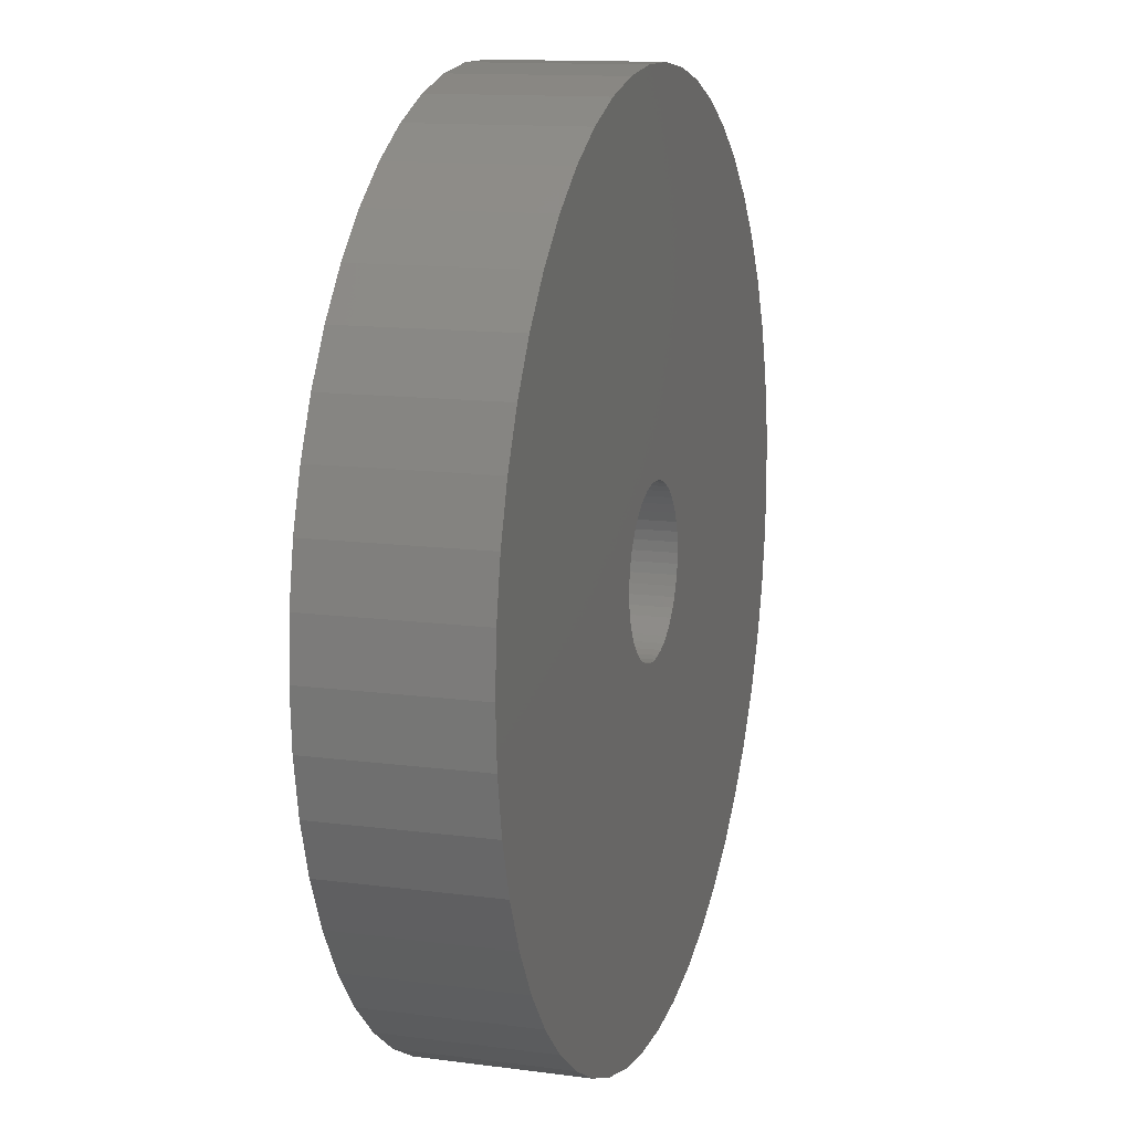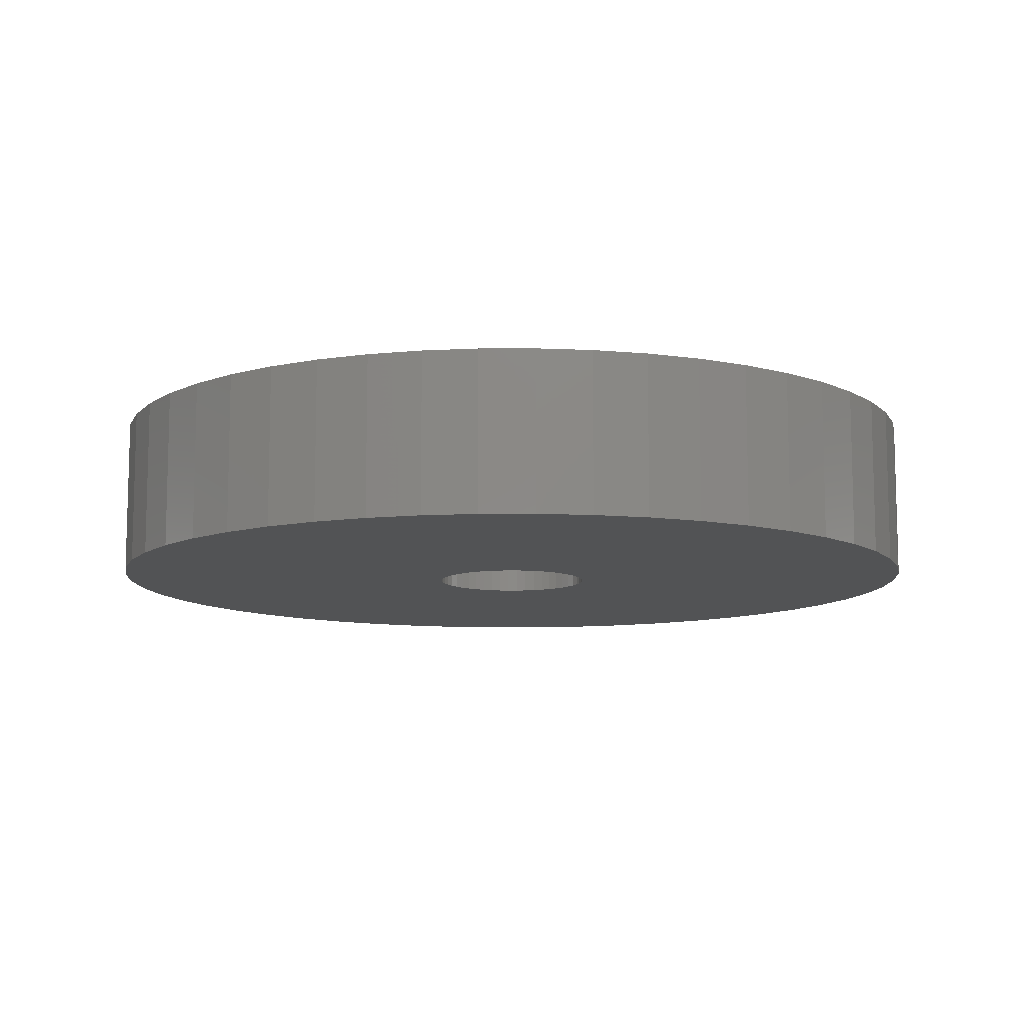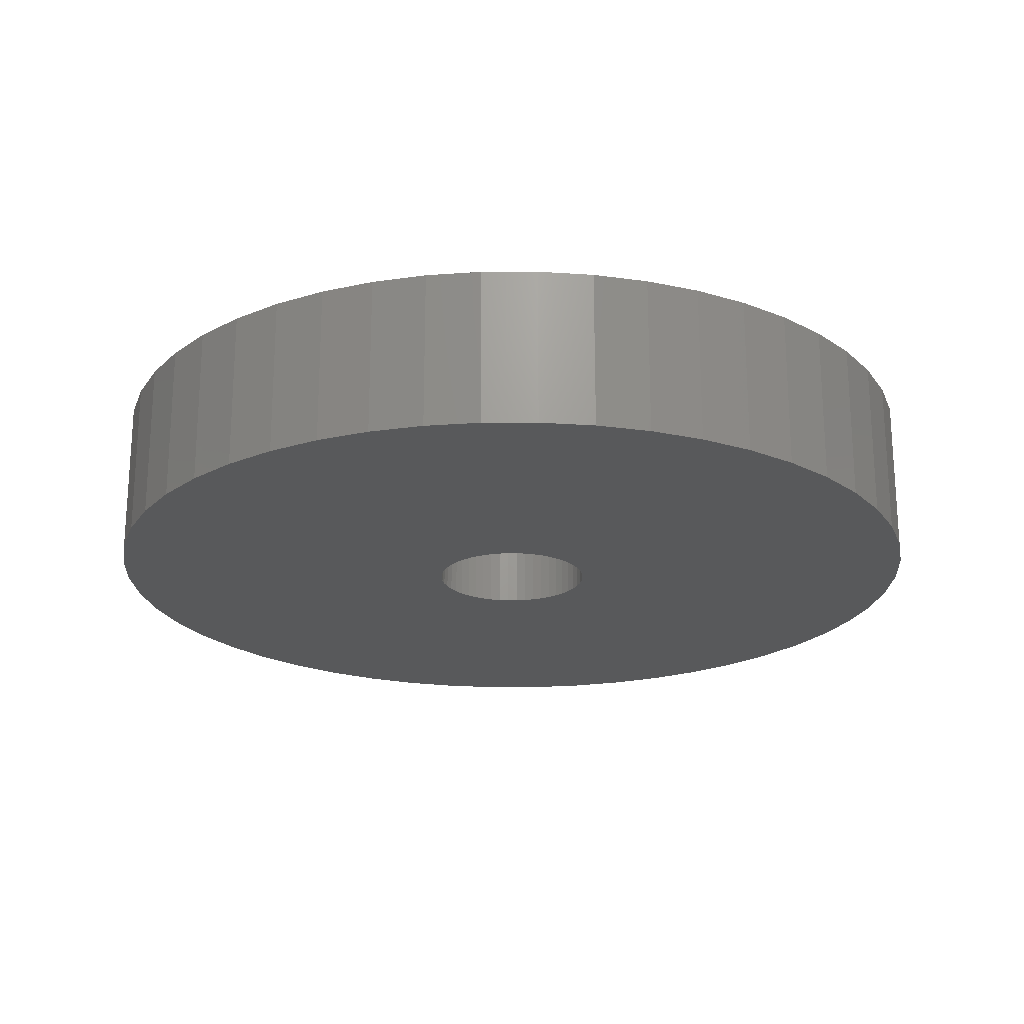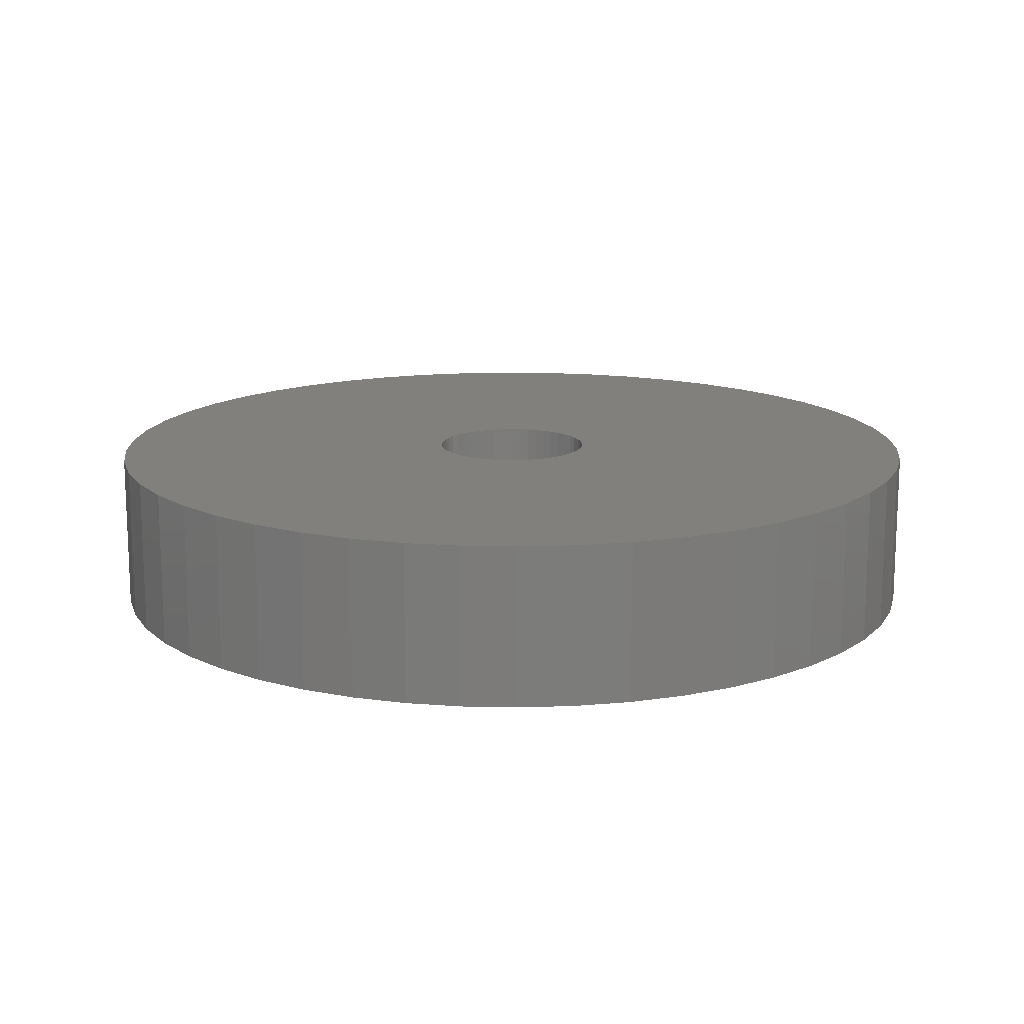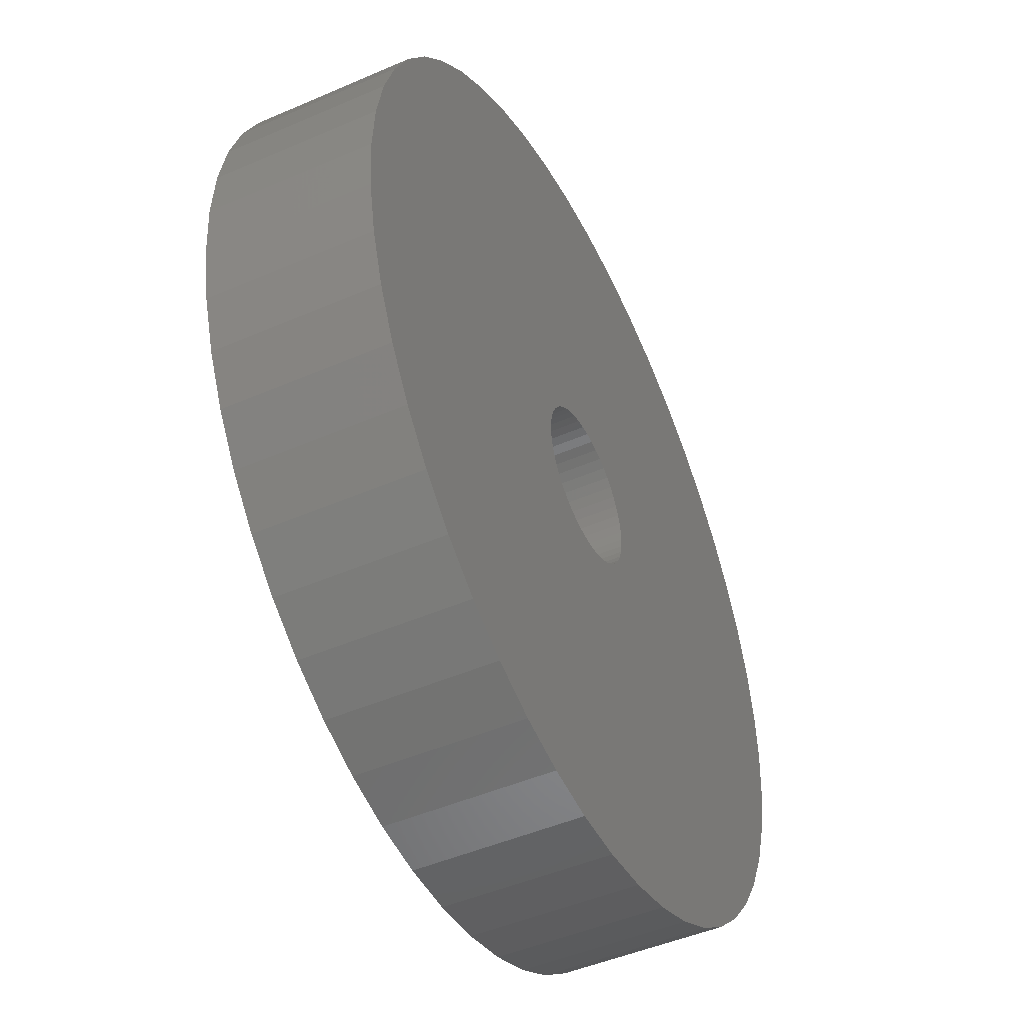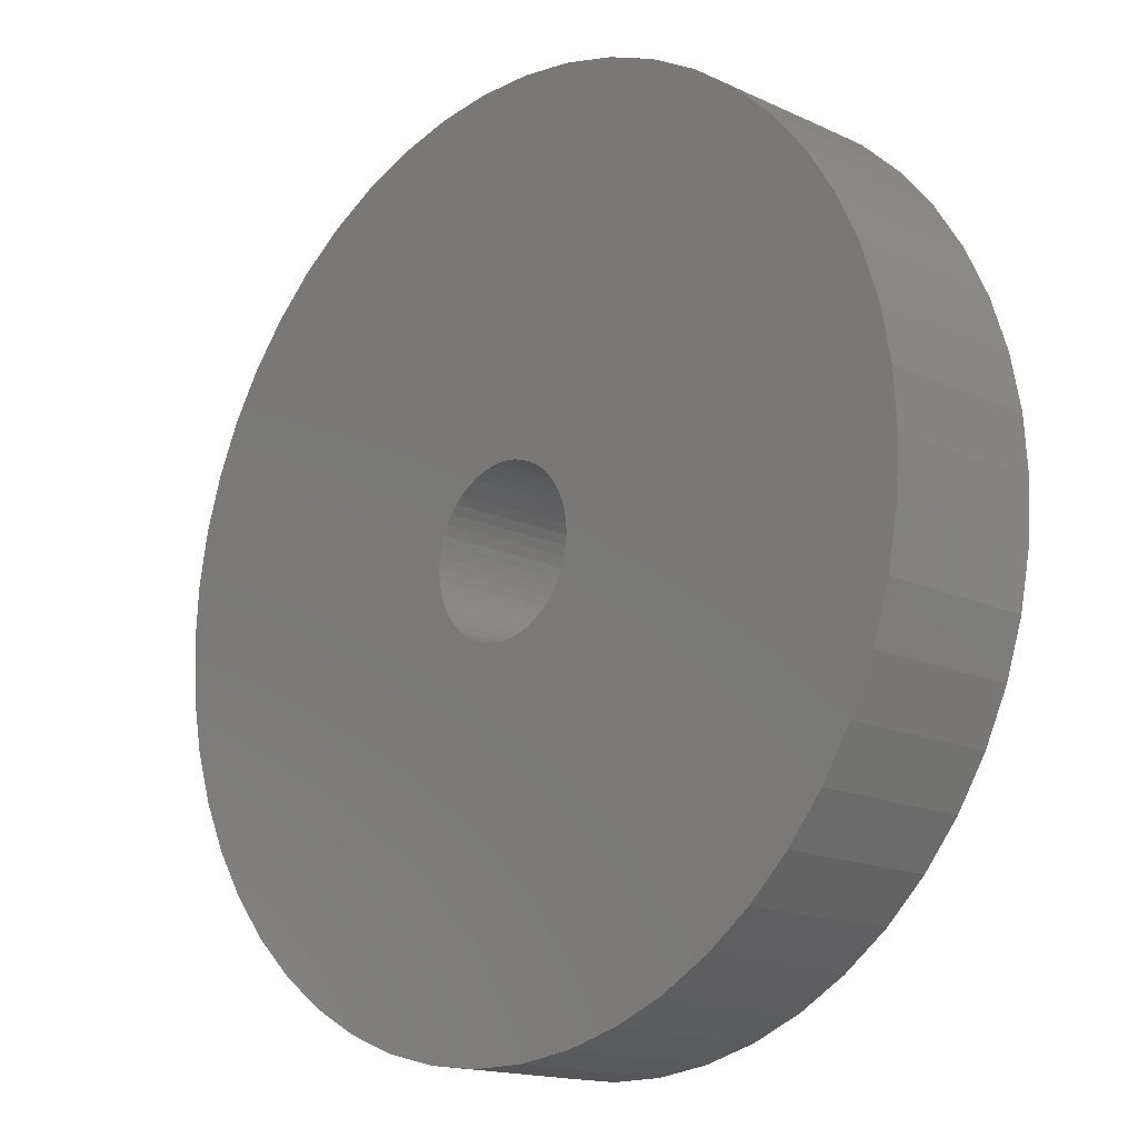
<metadata>
{"format":"stl","ext":"stl","renderer":"f3d","projection":"perspective","resolution":1024,"background":"white","views":[{"elev":12.9,"azim":107.0,"up":"+Y"},{"elev":-10.2,"azim":65.4,"up":"+Z"},{"elev":-21.4,"azim":14.7,"up":"+Z"},{"elev":14.6,"azim":103.6,"up":"+Z"},{"elev":-47.4,"azim":116.1,"up":"+Y"},{"elev":-16.0,"azim":46.1,"up":"+Y"}]}
</metadata>
<code>
# stl→obj: 200 verts, 400 faces
v 24.5 0 4.5
v 24.31 3.071 -4.5
v 24.31 3.071 4.5
v 24.5 0 -4.5
v -24.5 0 -4.5
v -24.31 3.071 4.5
v -24.31 3.071 -4.5
v -24.5 0 4.5
v 1.538 24.45 -4.5
v -1.538 24.45 4.5
v 1.538 24.45 4.5
v -1.538 24.45 -4.5
v 17.86 16.77 -4.5
v 15.62 18.88 4.5
v 17.86 16.77 4.5
v 15.62 18.88 -4.5
v -15.62 18.88 -4.5
v -17.86 16.77 4.5
v -15.62 18.88 4.5
v -17.86 16.77 -4.5
v -7.571 23.3 -4.5
v -10.43 22.17 4.5
v -7.571 23.3 4.5
v -10.43 22.17 -4.5
v 22.78 9.019 4.5
v 21.47 11.8 -4.5
v 21.47 11.8 4.5
v 22.78 9.019 -4.5
v 19.82 14.4 -4.5
v 19.82 14.4 4.5
v 10.43 22.17 -4.5
v 7.571 23.3 4.5
v 10.43 22.17 4.5
v 7.571 23.3 -4.5
v 13.13 20.69 4.5
v 13.13 20.69 -4.5
v -21.47 11.8 -4.5
v -19.82 14.4 4.5
v -19.82 14.4 -4.5
v -21.47 11.8 4.5
v -23.73 6.093 -4.5
v -22.78 9.019 4.5
v -22.78 9.019 -4.5
v -23.73 6.093 4.5
v -13.13 20.69 -4.5
v -13.13 20.69 4.5
v -4.591 24.07 4.5
v -4.591 24.07 -4.5
v 24.31 -3.071 4.5
v 24.31 -3.071 -4.5
v -7.571 -23.3 -4.5
v -4.591 -24.07 4.5
v -7.571 -23.3 4.5
v -4.591 -24.07 -4.5
v 1.538 -24.45 -4.5
v 4.591 -24.07 4.5
v 1.538 -24.45 4.5
v 4.591 -24.07 -4.5
v 23.73 6.093 4.5
v 23.73 6.093 -4.5
v 4.591 24.07 4.5
v 4.591 24.07 -4.5
v 22.78 -9.019 4.5
v 23.73 -6.093 -4.5
v 23.73 -6.093 4.5
v 22.78 -9.019 -4.5
v -22.78 -9.019 -4.5
v -23.73 -6.093 4.5
v -23.73 -6.093 -4.5
v -22.78 -9.019 4.5
v 7.571 -23.3 -4.5
v 10.43 -22.17 4.5
v 7.571 -23.3 4.5
v 10.43 -22.17 -4.5
v 4.5 0 4.5
v 4.465 0.564 4.5
v 4.359 1.119 4.5
v 4.465 -0.564 4.5
v 4.184 1.657 4.5
v 3.943 2.168 4.5
v 4.359 -1.119 4.5
v 3.641 2.645 4.5
v 3.28 3.08 4.5
v 4.184 -1.657 4.5
v 2.868 3.467 4.5
v 21.47 -11.8 4.5
v 2.411 3.799 4.5
v 3.943 -2.168 4.5
v 1.916 4.072 4.5
v 19.82 -14.4 4.5
v 1.391 4.28 4.5
v 3.641 -2.645 4.5
v 17.86 -16.77 4.5
v 0.8432 4.42 4.5
v 0.2826 4.491 4.5
v -0.2826 4.491 4.5
v -0.8432 4.42 4.5
v -1.391 4.28 4.5
v -1.916 4.072 4.5
v -2.411 3.799 4.5
v -2.868 3.467 4.5
v -3.28 3.08 4.5
v -3.641 2.645 4.5
v 3.28 -3.08 4.5
v 15.62 -18.88 4.5
v 2.868 -3.467 4.5
v 13.13 -20.69 4.5
v 2.411 -3.799 4.5
v 1.916 -4.072 4.5
v 1.391 -4.28 4.5
v 0.8432 -4.42 4.5
v 0.2826 -4.491 4.5
v -0.2826 -4.491 4.5
v -1.538 -24.45 4.5
v -0.8432 -4.42 4.5
v -1.391 -4.28 4.5
v -1.916 -4.072 4.5
v -10.43 -22.17 4.5
v -2.411 -3.799 4.5
v -13.13 -20.69 4.5
v -2.868 -3.467 4.5
v -15.62 -18.88 4.5
v -3.28 -3.08 4.5
v -17.86 -16.77 4.5
v -3.641 -2.645 4.5
v -19.82 -14.4 4.5
v -3.943 -2.168 4.5
v -21.47 -11.8 4.5
v -4.184 -1.657 4.5
v -4.359 -1.119 4.5
v -4.465 -0.564 4.5
v -24.31 -3.071 4.5
v -4.5 0 4.5
v -3.943 2.168 4.5
v -4.184 1.657 4.5
v -4.359 1.119 4.5
v -4.465 0.564 4.5
v 15.62 -18.88 -4.5
v 17.86 -16.77 -4.5
v 21.47 -11.8 -4.5
v 19.82 -14.4 -4.5
v -1.538 -24.45 -4.5
v -10.43 -22.17 -4.5
v -17.86 -16.77 -4.5
v -19.82 -14.4 -4.5
v -24.31 -3.071 -4.5
v 13.13 -20.69 -4.5
v -15.62 -18.88 -4.5
v -13.13 -20.69 -4.5
v -21.47 -11.8 -4.5
v 4.5 0 -4.5
v 4.465 -0.564 -4.5
v 4.359 -1.119 -4.5
v 4.465 0.564 -4.5
v 4.184 -1.657 -4.5
v 3.943 -2.168 -4.5
v 4.359 1.119 -4.5
v 3.641 -2.645 -4.5
v 3.28 -3.08 -4.5
v 4.184 1.657 -4.5
v 2.868 -3.467 -4.5
v 2.411 -3.799 -4.5
v 3.943 2.168 -4.5
v 1.916 -4.072 -4.5
v 1.391 -4.28 -4.5
v 3.641 2.645 -4.5
v 0.8432 -4.42 -4.5
v 0.2826 -4.491 -4.5
v -0.2826 -4.491 -4.5
v -0.8432 -4.42 -4.5
v -1.391 -4.28 -4.5
v -1.916 -4.072 -4.5
v -2.411 -3.799 -4.5
v -2.868 -3.467 -4.5
v -3.28 -3.08 -4.5
v -3.641 -2.645 -4.5
v 3.28 3.08 -4.5
v 2.868 3.467 -4.5
v 2.411 3.799 -4.5
v 1.916 4.072 -4.5
v 1.391 4.28 -4.5
v 0.8432 4.42 -4.5
v 0.2826 4.491 -4.5
v -0.2826 4.491 -4.5
v -0.8432 4.42 -4.5
v -1.391 4.28 -4.5
v -1.916 4.072 -4.5
v -2.411 3.799 -4.5
v -2.868 3.467 -4.5
v -3.28 3.08 -4.5
v -3.641 2.645 -4.5
v -3.943 2.168 -4.5
v -4.184 1.657 -4.5
v -4.359 1.119 -4.5
v -4.465 0.564 -4.5
v -4.5 0 -4.5
v -3.943 -2.168 -4.5
v -4.184 -1.657 -4.5
v -4.359 -1.119 -4.5
v -4.465 -0.564 -4.5
f 1 2 3
f 2 1 4
f 5 6 7
f 6 5 8
f 9 10 11
f 10 9 12
f 13 14 15
f 14 13 16
f 17 18 19
f 18 17 20
f 21 22 23
f 22 21 24
f 25 26 27
f 26 25 28
f 27 29 30
f 29 27 26
f 31 32 33
f 32 31 34
f 16 35 14
f 35 16 36
f 37 38 39
f 38 37 40
f 39 18 20
f 18 39 38
f 41 42 43
f 42 41 44
f 45 19 46
f 19 45 17
f 12 47 10
f 47 12 48
f 49 4 1
f 4 49 50
f 51 52 53
f 52 51 54
f 55 56 57
f 56 55 58
f 59 28 25
f 28 59 60
f 3 60 59
f 60 3 2
f 30 13 15
f 13 30 29
f 34 61 32
f 61 34 62
f 62 11 61
f 11 62 9
f 36 33 35
f 33 36 31
f 43 40 37
f 40 43 42
f 48 23 47
f 23 48 21
f 63 64 65
f 64 63 66
f 65 50 49
f 50 65 64
f 67 68 69
f 68 67 70
f 71 72 73
f 72 71 74
f 58 73 56
f 73 58 71
f 75 1 3
f 76 3 59
f 1 75 49
f 77 59 25
f 78 49 75
f 79 25 27
f 49 78 65
f 80 27 30
f 81 65 78
f 82 30 15
f 65 81 63
f 83 15 14
f 84 63 81
f 85 14 35
f 63 84 86
f 87 35 33
f 88 86 84
f 89 33 32
f 86 88 90
f 91 32 61
f 92 90 88
f 90 92 93
f 3 76 75
f 59 77 76
f 25 79 77
f 27 80 79
f 30 82 80
f 15 83 82
f 14 85 83
f 35 87 85
f 33 89 87
f 94 61 11
f 32 91 89
f 61 94 91
f 11 95 94
f 11 96 95
f 10 96 11
f 96 10 97
f 47 97 10
f 97 47 98
f 23 98 47
f 98 23 99
f 22 99 23
f 99 22 100
f 46 100 22
f 100 46 101
f 19 101 46
f 101 19 102
f 102 18 103
f 18 102 19
f 104 93 92
f 93 104 105
f 106 105 104
f 105 106 107
f 108 107 106
f 107 108 72
f 109 72 108
f 72 109 73
f 110 73 109
f 73 110 56
f 111 56 110
f 56 111 57
f 112 57 111
f 113 57 112
f 114 113 115
f 52 115 116
f 113 114 57
f 53 116 117
f 118 117 119
f 120 119 121
f 122 121 123
f 124 123 125
f 126 125 127
f 128 127 129
f 70 129 130
f 68 130 131
f 115 52 114
f 132 131 133
f 38 103 18
f 103 38 134
f 116 53 52
f 40 134 38
f 117 118 53
f 134 40 135
f 119 120 118
f 42 135 40
f 121 122 120
f 135 42 136
f 123 124 122
f 44 136 42
f 125 126 124
f 136 44 137
f 127 128 126
f 6 137 44
f 129 70 128
f 137 6 133
f 130 68 70
f 8 133 6
f 131 132 68
f 133 8 132
f 7 44 41
f 44 7 6
f 24 46 22
f 46 24 45
f 138 93 105
f 93 138 139
f 90 140 86
f 140 90 141
f 142 57 114
f 57 142 55
f 143 53 118
f 53 143 51
f 144 126 145
f 126 144 124
f 146 8 5
f 8 146 132
f 74 107 72
f 107 74 147
f 86 66 63
f 66 86 140
f 54 114 52
f 114 54 142
f 148 120 122
f 120 148 149
f 144 122 124
f 122 144 148
f 150 70 67
f 70 150 128
f 151 4 50
f 152 50 64
f 4 151 2
f 153 64 66
f 154 2 151
f 155 66 140
f 2 154 60
f 156 140 141
f 157 60 154
f 158 141 139
f 60 157 28
f 159 139 138
f 160 28 157
f 161 138 147
f 28 160 26
f 162 147 74
f 163 26 160
f 164 74 71
f 26 163 29
f 165 71 58
f 166 29 163
f 29 166 13
f 50 152 151
f 64 153 152
f 66 155 153
f 140 156 155
f 141 158 156
f 139 159 158
f 138 161 159
f 147 162 161
f 74 164 162
f 167 58 55
f 71 165 164
f 58 167 165
f 55 168 167
f 55 169 168
f 142 169 55
f 169 142 170
f 54 170 142
f 170 54 171
f 51 171 54
f 171 51 172
f 143 172 51
f 172 143 173
f 149 173 143
f 173 149 174
f 148 174 149
f 174 148 175
f 175 144 176
f 144 175 148
f 177 13 166
f 13 177 16
f 178 16 177
f 16 178 36
f 179 36 178
f 36 179 31
f 180 31 179
f 31 180 34
f 181 34 180
f 34 181 62
f 182 62 181
f 62 182 9
f 183 9 182
f 184 9 183
f 12 184 185
f 48 185 186
f 184 12 9
f 21 186 187
f 24 187 188
f 45 188 189
f 17 189 190
f 20 190 191
f 39 191 192
f 37 192 193
f 43 193 194
f 41 194 195
f 185 48 12
f 7 195 196
f 145 176 144
f 176 145 197
f 186 21 48
f 150 197 145
f 187 24 21
f 197 150 198
f 188 45 24
f 67 198 150
f 189 17 45
f 198 67 199
f 190 20 17
f 69 199 67
f 191 39 20
f 199 69 200
f 192 37 39
f 146 200 69
f 193 43 37
f 200 146 196
f 194 41 43
f 5 196 146
f 195 7 41
f 196 5 7
f 69 132 146
f 132 69 68
f 147 105 107
f 105 147 138
f 93 141 90
f 141 93 139
f 149 118 120
f 118 149 143
f 145 128 150
f 128 145 126
f 136 193 135
f 193 136 194
f 163 82 166
f 82 163 80
f 182 91 94
f 91 182 181
f 181 89 91
f 89 181 180
f 187 98 99
f 98 187 186
f 135 192 134
f 192 135 193
f 153 78 152
f 78 153 81
f 178 83 85
f 83 178 177
f 179 85 87
f 85 179 178
f 137 194 136
f 194 137 195
f 103 190 102
f 190 103 191
f 188 99 100
f 99 188 187
f 186 97 98
f 97 186 185
f 151 76 154
f 76 151 75
f 155 81 153
f 81 155 84
f 174 123 121
f 123 174 175
f 127 198 129
f 198 127 197
f 161 108 106
f 108 161 162
f 166 83 177
f 83 166 82
f 184 95 96
f 95 184 183
f 180 87 89
f 87 180 179
f 133 195 137
f 195 133 196
f 134 191 103
f 191 134 192
f 185 96 97
f 96 185 184
f 189 100 101
f 100 189 188
f 190 101 102
f 101 190 189
f 158 88 156
f 88 158 92
f 168 113 112
f 113 168 169
f 129 199 130
f 199 129 198
f 125 197 127
f 197 125 176
f 167 112 111
f 112 167 168
f 165 111 110
f 111 165 167
f 160 80 163
f 80 160 79
f 157 79 160
f 79 157 77
f 154 77 157
f 77 154 76
f 183 94 95
f 94 183 182
f 152 75 151
f 75 152 78
f 156 84 155
f 84 156 88
f 172 119 117
f 119 172 173
f 170 116 115
f 116 170 171
f 131 196 133
f 196 131 200
f 123 176 125
f 176 123 175
f 162 109 108
f 109 162 164
f 159 92 158
f 92 159 104
f 169 115 113
f 115 169 170
f 130 200 131
f 200 130 199
f 164 110 109
f 110 164 165
f 159 106 104
f 106 159 161
f 173 121 119
f 121 173 174
f 171 117 116
f 117 171 172

</code>
